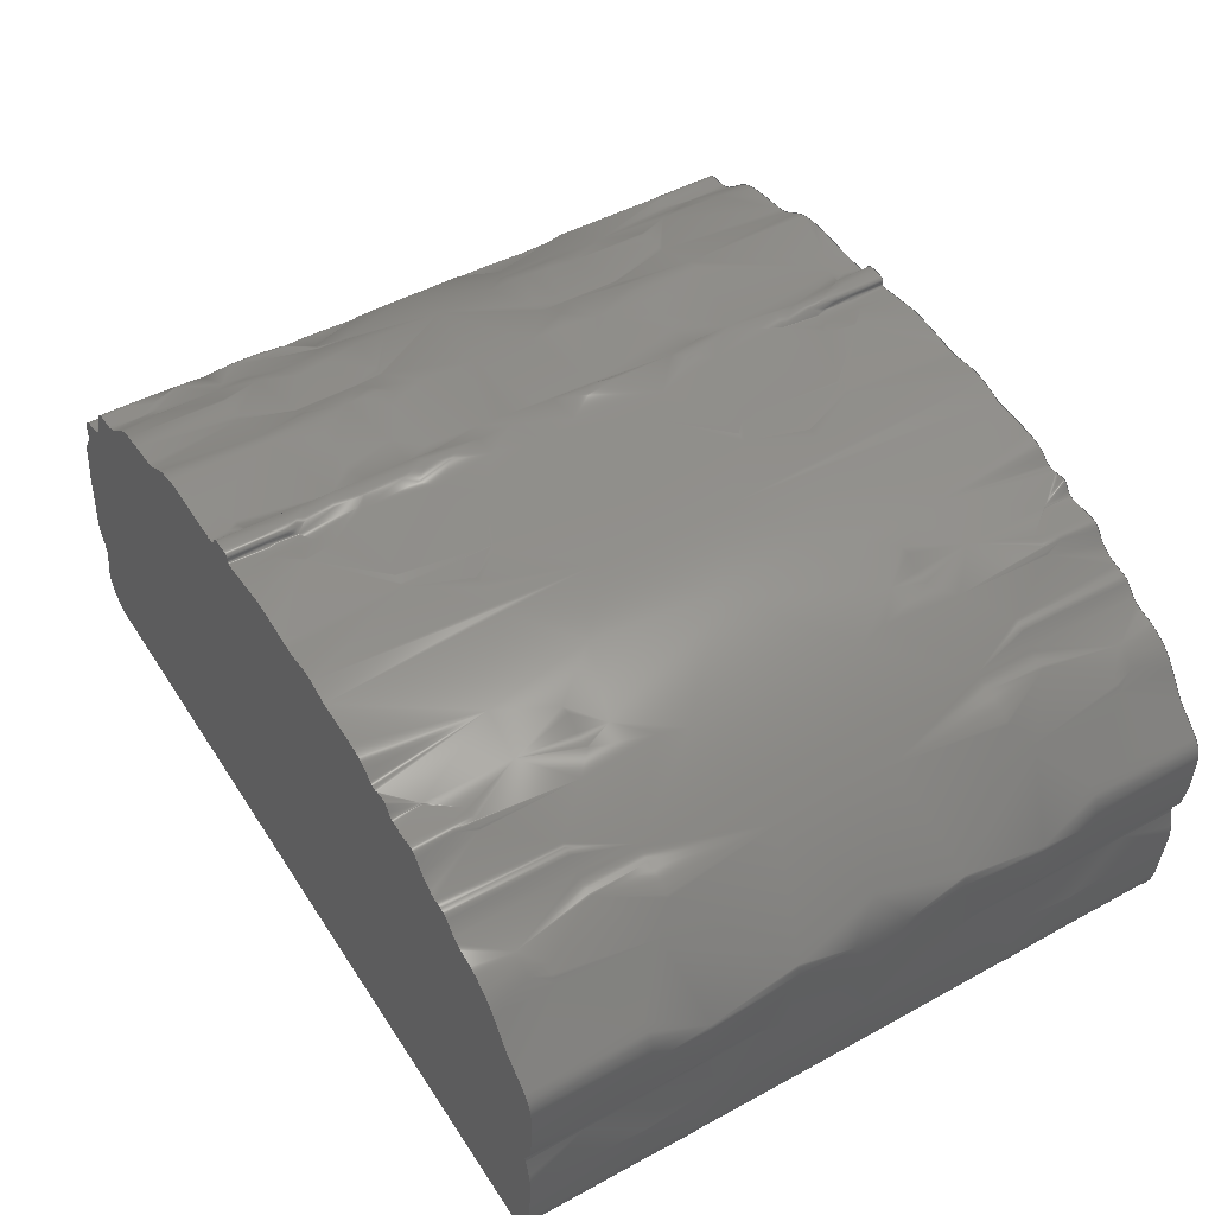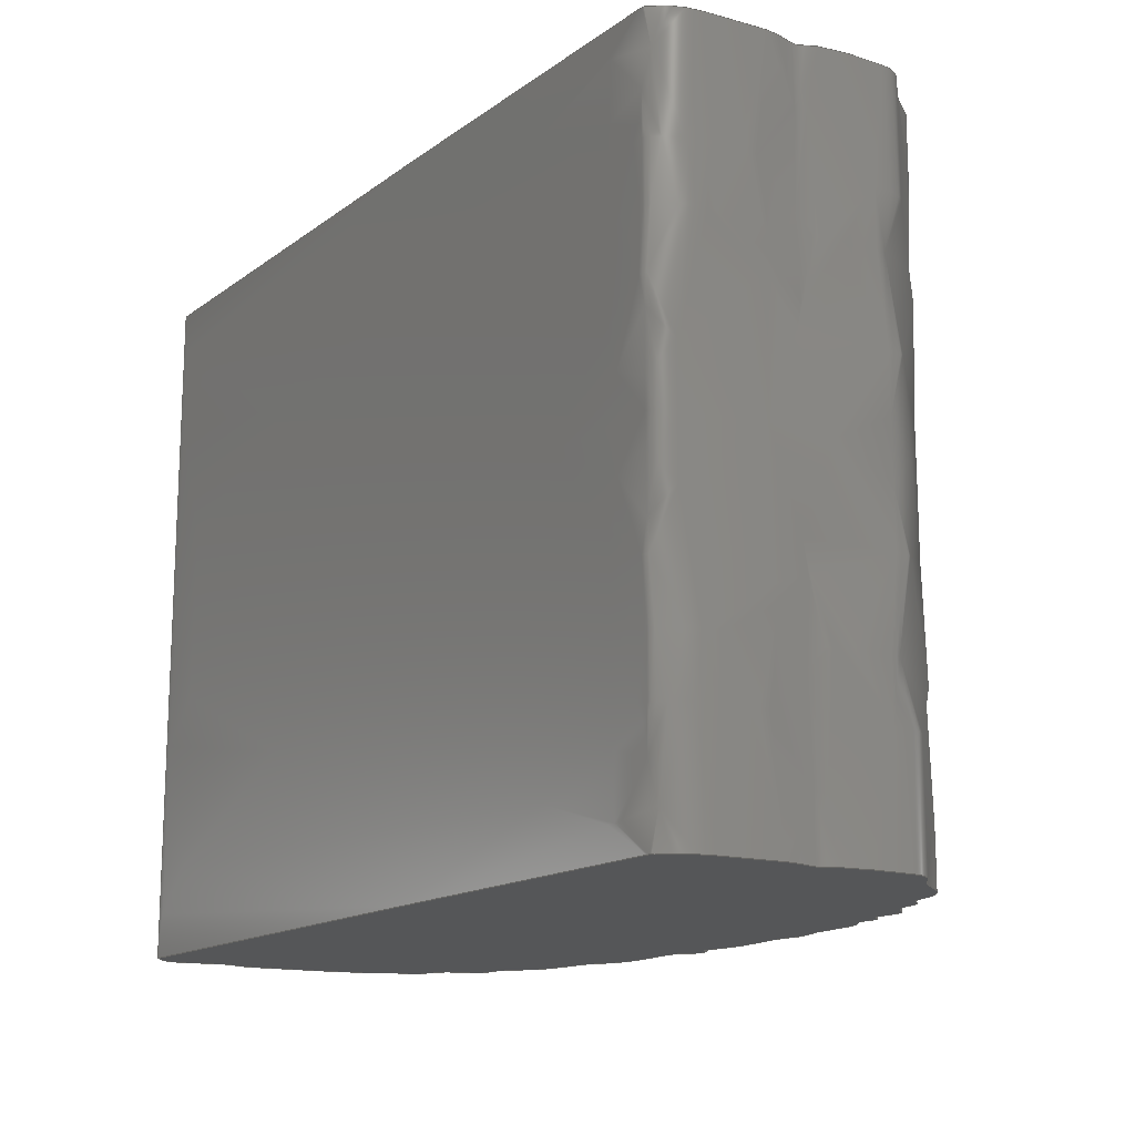
<metadata>
{"format":"step","ext":"step","renderer":"f3d","projection":"perspective","resolution":1024,"background":"white","views":[{"elev":48.3,"azim":58.5,"up":"+Y"},{"elev":-15.4,"azim":55.4,"up":"+Z"}]}
</metadata>
<code>
ISO-10303-21;
DATA;
#1=SHAPE_REPRESENTATION_RELATIONSHIP('','',#38,#2);
#2=ADVANCED_BREP_SHAPE_REPRESENTATION('',(#36),#266);
#3=PLANE('',#40);
#4=PLANE('',#41);
#5=ORIENTED_EDGE('',*,*,#9,.T.);
#6=ORIENTED_EDGE('',*,*,#10,.F.);
#7=ORIENTED_EDGE('',*,*,#9,.F.);
#8=ORIENTED_EDGE('',*,*,#10,.T.);
#9=EDGE_CURVE('',#11,#11,#13,.T.);
#10=EDGE_CURVE('',#12,#12,#14,.T.);
#11=VERTEX_POINT('',#208);
#12=VERTEX_POINT('',#262);
#13=B_SPLINE_CURVE_WITH_KNOTS('',3,(#155,#156,#157,#158,#159,#160,#161,
#162,#163,#164,#165,#166,#167,#168,#169,#170,#171,#172,#173,#174,#175,#176,
#177,#178,#179,#180,#181,#182,#183,#184,#185,#186,#187,#188,#189,#190,#191,
#192,#193,#194,#195,#196,#197,#198,#199,#200,#201,#202,#203,#204,#205,#206,
#207),.UNSPECIFIED.,.T.,.F.,(1,3,1,1,1,1,1,1,1,1,1,1,1,1,1,1,1,1,1,1,1,
1,1,1,1,1,1,1,1,1,1,1,1,1,1,1,1,1,1,1,1,1,1,1,1,1,1,1,1,1,1,3,1),(-0.01032,
0,0.01927,0.04507,0.06231,0.08438,
0.1081,0.1206,0.1412,0.1599,
0.1763,0.1968,0.2183,0.2366,
0.2606,0.2882,0.3111,0.3439,
0.3561,0.3721,0.3806,0.4041,
0.4316,0.4463,0.4635,0.4795,
0.5035,0.5195,0.5341,0.5489,0.562,
0.582,0.5972,0.6145,0.6276,0.6433,
0.6604,0.6807,0.7016,0.724,
0.7429,0.7692,0.7832,0.7961,
0.8118,0.8348,0.8534,0.8693,
0.8834,0.8917,0.9897,1,1.019),
 .UNSPECIFIED.);
#14=B_SPLINE_CURVE_WITH_KNOTS('',3,(#209,#210,#211,#212,#213,#214,#215,
#216,#217,#218,#219,#220,#221,#222,#223,#224,#225,#226,#227,#228,#229,#230,
#231,#232,#233,#234,#235,#236,#237,#238,#239,#240,#241,#242,#243,#244,#245,
#246,#247,#248,#249,#250,#251,#252,#253,#254,#255,#256,#257,#258,#259,#260,
#261),.UNSPECIFIED.,.T.,.F.,(1,3,1,1,1,1,1,1,1,1,1,1,1,1,1,1,1,1,1,1,1,
1,1,1,1,1,1,1,1,1,1,1,1,1,1,1,1,1,1,1,1,1,1,1,1,1,1,1,1,1,1,3,1),(-0.01032,
0,0.01927,0.04507,0.06231,0.08438,
0.1081,0.1206,0.1412,0.1599,
0.1763,0.1968,0.2183,0.2366,
0.2606,0.2882,0.3111,0.3439,
0.3561,0.3721,0.3806,0.4041,
0.4316,0.4463,0.4635,0.4795,
0.5035,0.5195,0.5341,0.5489,0.562,
0.582,0.5972,0.6145,0.6276,0.6433,
0.6604,0.6807,0.7016,0.724,
0.7429,0.7692,0.7832,0.7961,
0.8118,0.8348,0.8534,0.8693,
0.8834,0.8917,0.9897,1,1.019),
 .UNSPECIFIED.);
#15=EDGE_LOOP('',(#5));
#16=EDGE_LOOP('',(#6));
#17=EDGE_LOOP('',(#7));
#18=EDGE_LOOP('',(#8));
#19=FACE_BOUND('',#15,.T.);
#20=FACE_BOUND('',#16,.T.);
#21=FACE_BOUND('',#17,.T.);
#22=FACE_BOUND('',#18,.T.);
#23=B_SPLINE_SURFACE_WITH_KNOTS('',3,1,((#49,#50),(#51,#52),(#53,#54),(#55,
#56),(#57,#58),(#59,#60),(#61,#62),(#63,#64),(#65,#66),(#67,#68),(#69,#70),
(#71,#72),(#73,#74),(#75,#76),(#77,#78),(#79,#80),(#81,#82),(#83,#84),(#85,
#86),(#87,#88),(#89,#90),(#91,#92),(#93,#94),(#95,#96),(#97,#98),
(#99,#100),(#101,#102),(#103,#104),(#105,#106),(#107,#108),(#109,#110),
(#111,#112),(#113,#114),(#115,#116),(#117,#118),(#119,#120),(#121,#122),
(#123,#124),(#125,#126),(#127,#128),(#129,#130),(#131,#132),(#133,#134),
(#135,#136),(#137,#138),(#139,#140),(#141,#142),(#143,#144),(#145,#146),
(#147,#148),(#149,#150),(#151,#152),(#153,#154)),
 .SURF_OF_LINEAR_EXTRUSION.,.T.,.F.,.F.,(1,3,1,1,1,1,1,1,1,1,1,1,1,1,1,
1,1,1,1,1,1,1,1,1,1,1,1,1,1,1,1,1,1,1,1,1,1,1,1,1,1,1,1,1,1,1,1,1,1,1,1,
3,1),(2,2),(-0.01032,0,0.01927,0.04507,
0.06231,0.08438,0.1081,0.1206,
0.1412,0.1599,0.1763,0.1968,
0.2183,0.2366,0.2606,0.2882,
0.3111,0.3439,0.3561,0.3721,
0.3806,0.4041,0.4316,0.4463,
0.4635,0.4795,0.5035,0.5195,0.5341,
0.5489,0.562,0.582,0.5972,0.6145,
0.6276,0.6433,0.6604,0.6807,
0.7016,0.724,0.7429,0.7692,
0.7832,0.7961,0.8118,0.8348,
0.8534,0.8693,0.8834,0.8917,
0.9897,1,1.019),(0,1),.UNSPECIFIED.);
#24=ADVANCED_FACE('',(#19,#20),#23,.T.);
#25=ADVANCED_FACE('',(#21),#3,.T.);
#26=ADVANCED_FACE('',(#22),#4,.F.);
#27=CLOSED_SHELL('',(#24,#25,#26));
#28=STYLED_ITEM('',(#29),#36);
#29=PRESENTATION_STYLE_ASSIGNMENT((#30));
#30=SURFACE_STYLE_USAGE(.BOTH.,#31);
#31=SURFACE_SIDE_STYLE('',(#32));
#32=SURFACE_STYLE_FILL_AREA(#33);
#33=FILL_AREA_STYLE('',(#34));
#34=FILL_AREA_STYLE_COLOUR('',#35);
#35=DRAUGHTING_PRE_DEFINED_COLOUR('black');
#36=MANIFOLD_SOLID_BREP('Part 5',#27);
#37=SHAPE_DEFINITION_REPRESENTATION(#271,#38);
#38=SHAPE_REPRESENTATION('Part 5',(#39),#266);
#39=AXIS2_PLACEMENT_3D('',#48,#42,#43);
#40=AXIS2_PLACEMENT_3D('',#263,#44,#45);
#41=AXIS2_PLACEMENT_3D('',#264,#46,#47);
#42=DIRECTION('',(0,0,1));
#43=DIRECTION('',(1,0,0));
#44=DIRECTION('',(0,0,1));
#45=DIRECTION('',(1,0,0));
#46=DIRECTION('',(0,0,1));
#47=DIRECTION('',(1,0,0));
#48=CARTESIAN_POINT('',(0,0,0));
#49=CARTESIAN_POINT('',(0.03721,0.02684,0.013));
#50=CARTESIAN_POINT('',(0.03721,0.02684,0.003));
#51=CARTESIAN_POINT('',(0.03715,0.02688,0.013));
#52=CARTESIAN_POINT('',(0.03715,0.02688,0.003));
#53=CARTESIAN_POINT('',(0.03671,0.02717,0.013));
#54=CARTESIAN_POINT('',(0.03671,0.02717,0.003));
#55=CARTESIAN_POINT('',(0.03717,0.02803,0.013));
#56=CARTESIAN_POINT('',(0.03717,0.02803,0.003));
#57=CARTESIAN_POINT('',(0.03685,0.02835,0.013));
#58=CARTESIAN_POINT('',(0.03685,0.02835,0.003));
#59=CARTESIAN_POINT('',(0.03698,0.02895,0.013));
#60=CARTESIAN_POINT('',(0.03698,0.02895,0.003));
#61=CARTESIAN_POINT('',(0.03701,0.02967,0.013));
#62=CARTESIAN_POINT('',(0.03701,0.02967,0.003));
#63=CARTESIAN_POINT('',(0.03712,0.02983,0.013));
#64=CARTESIAN_POINT('',(0.03712,0.02983,0.003));
#65=CARTESIAN_POINT('',(0.03713,0.03041,0.013));
#66=CARTESIAN_POINT('',(0.03713,0.03041,0.003));
#67=CARTESIAN_POINT('',(0.03749,0.0307,0.013));
#68=CARTESIAN_POINT('',(0.03749,0.0307,0.003));
#69=CARTESIAN_POINT('',(0.03735,0.03118,0.013));
#70=CARTESIAN_POINT('',(0.03735,0.03118,0.003));
#71=CARTESIAN_POINT('',(0.0381,0.03113,0.013));
#72=CARTESIAN_POINT('',(0.0381,0.03113,0.003));
#73=CARTESIAN_POINT('',(0.03807,0.03195,0.013));
#74=CARTESIAN_POINT('',(0.03807,0.03195,0.003));
#75=CARTESIAN_POINT('',(0.03868,0.03175,0.013));
#76=CARTESIAN_POINT('',(0.03868,0.03175,0.003));
#77=CARTESIAN_POINT('',(0.0391,0.03246,0.013));
#78=CARTESIAN_POINT('',(0.0391,0.03246,0.003));
#79=CARTESIAN_POINT('',(0.0402,0.03233,0.013));
#80=CARTESIAN_POINT('',(0.0402,0.03233,0.003));
#81=CARTESIAN_POINT('',(0.04057,0.03292,0.013));
#82=CARTESIAN_POINT('',(0.04057,0.03292,0.003));
#83=CARTESIAN_POINT('',(0.04215,0.03259,0.013));
#84=CARTESIAN_POINT('',(0.04215,0.03259,0.003));
#85=CARTESIAN_POINT('',(0.04208,0.03295,0.013));
#86=CARTESIAN_POINT('',(0.04208,0.03295,0.003));
#87=CARTESIAN_POINT('',(0.04253,0.03294,0.013));
#88=CARTESIAN_POINT('',(0.04253,0.03294,0.003));
#89=CARTESIAN_POINT('',(0.04242,0.03271,0.013));
#90=CARTESIAN_POINT('',(0.04242,0.03271,0.003));
#91=CARTESIAN_POINT('',(0.04324,0.03299,0.013));
#92=CARTESIAN_POINT('',(0.04324,0.03299,0.003));
#93=CARTESIAN_POINT('',(0.0441,0.03275,0.013));
#94=CARTESIAN_POINT('',(0.0441,0.03275,0.003));
#95=CARTESIAN_POINT('',(0.04436,0.03284,0.013));
#96=CARTESIAN_POINT('',(0.04436,0.03284,0.003));
#97=CARTESIAN_POINT('',(0.04477,0.03285,0.013));
#98=CARTESIAN_POINT('',(0.04477,0.03285,0.003));
#99=CARTESIAN_POINT('',(0.04503,0.03269,0.013));
#100=CARTESIAN_POINT('',(0.04503,0.03269,0.003));
#101=CARTESIAN_POINT('',(0.04577,0.03271,0.013));
#102=CARTESIAN_POINT('',(0.04577,0.03271,0.003));
#103=CARTESIAN_POINT('',(0.04607,0.03262,0.013));
#104=CARTESIAN_POINT('',(0.04607,0.03262,0.003));
#105=CARTESIAN_POINT('',(0.04628,0.03239,0.013));
#106=CARTESIAN_POINT('',(0.04628,0.03239,0.003));
#107=CARTESIAN_POINT('',(0.04661,0.03256,0.013));
#108=CARTESIAN_POINT('',(0.04661,0.03256,0.003));
#109=CARTESIAN_POINT('',(0.04667,0.03223,0.013));
#110=CARTESIAN_POINT('',(0.04667,0.03223,0.003));
#111=CARTESIAN_POINT('',(0.04727,0.0324,0.013));
#112=CARTESIAN_POINT('',(0.04727,0.0324,0.003));
#113=CARTESIAN_POINT('',(0.04738,0.03206,0.013));
#114=CARTESIAN_POINT('',(0.04738,0.03206,0.003));
#115=CARTESIAN_POINT('',(0.04775,0.03191,0.013));
#116=CARTESIAN_POINT('',(0.04775,0.03191,0.003));
#117=CARTESIAN_POINT('',(0.04798,0.03193,0.013));
#118=CARTESIAN_POINT('',(0.04798,0.03193,0.003));
#119=CARTESIAN_POINT('',(0.04816,0.03161,0.013));
#120=CARTESIAN_POINT('',(0.04816,0.03161,0.003));
#121=CARTESIAN_POINT('',(0.04855,0.03162,0.013));
#122=CARTESIAN_POINT('',(0.04855,0.03162,0.003));
#123=CARTESIAN_POINT('',(0.04902,0.03132,0.013));
#124=CARTESIAN_POINT('',(0.04902,0.03132,0.003));
#125=CARTESIAN_POINT('',(0.04922,0.03082,0.013));
#126=CARTESIAN_POINT('',(0.04922,0.03082,0.003));
#127=CARTESIAN_POINT('',(0.04981,0.03046,0.013));
#128=CARTESIAN_POINT('',(0.04981,0.03046,0.003));
#129=CARTESIAN_POINT('',(0.04984,0.03001,0.013));
#130=CARTESIAN_POINT('',(0.04984,0.03001,0.003));
#131=CARTESIAN_POINT('',(0.04981,0.02912,0.013));
#132=CARTESIAN_POINT('',(0.04981,0.02912,0.003));
#133=CARTESIAN_POINT('',(0.0496,0.02893,0.013));
#134=CARTESIAN_POINT('',(0.0496,0.02893,0.003));
#135=CARTESIAN_POINT('',(0.04968,0.0287,0.013));
#136=CARTESIAN_POINT('',(0.04968,0.0287,0.003));
#137=CARTESIAN_POINT('',(0.04975,0.02841,0.013));
#138=CARTESIAN_POINT('',(0.04975,0.02841,0.003));
#139=CARTESIAN_POINT('',(0.04968,0.02775,0.013));
#140=CARTESIAN_POINT('',(0.04968,0.02775,0.003));
#141=CARTESIAN_POINT('',(0.04965,0.02733,0.013));
#142=CARTESIAN_POINT('',(0.04965,0.02733,0.003));
#143=CARTESIAN_POINT('',(0.04955,0.02704,0.013));
#144=CARTESIAN_POINT('',(0.04955,0.02704,0.003));
#145=CARTESIAN_POINT('',(0.04935,0.02683,0.013));
#146=CARTESIAN_POINT('',(0.04935,0.02683,0.003));
#147=CARTESIAN_POINT('',(0.04935,0.02678,0.013));
#148=CARTESIAN_POINT('',(0.04935,0.02678,0.003));
#149=CARTESIAN_POINT('',(0.03721,0.0268,0.013));
#150=CARTESIAN_POINT('',(0.03721,0.0268,0.003));
#151=CARTESIAN_POINT('',(0.03725,0.02682,0.013));
#152=CARTESIAN_POINT('',(0.03725,0.02682,0.003));
#153=CARTESIAN_POINT('',(0.03721,0.02684,0.013));
#154=CARTESIAN_POINT('',(0.03721,0.02684,0.003));
#155=CARTESIAN_POINT('',(0.03721,0.02684,0.013));
#156=CARTESIAN_POINT('',(0.03715,0.02688,0.013));
#157=CARTESIAN_POINT('',(0.03671,0.02717,0.013));
#158=CARTESIAN_POINT('',(0.03717,0.02803,0.013));
#159=CARTESIAN_POINT('',(0.03685,0.02835,0.013));
#160=CARTESIAN_POINT('',(0.03698,0.02895,0.013));
#161=CARTESIAN_POINT('',(0.03701,0.02967,0.013));
#162=CARTESIAN_POINT('',(0.03712,0.02983,0.013));
#163=CARTESIAN_POINT('',(0.03713,0.03041,0.013));
#164=CARTESIAN_POINT('',(0.03749,0.0307,0.013));
#165=CARTESIAN_POINT('',(0.03735,0.03118,0.013));
#166=CARTESIAN_POINT('',(0.0381,0.03113,0.013));
#167=CARTESIAN_POINT('',(0.03807,0.03195,0.013));
#168=CARTESIAN_POINT('',(0.03868,0.03175,0.013));
#169=CARTESIAN_POINT('',(0.0391,0.03246,0.013));
#170=CARTESIAN_POINT('',(0.0402,0.03233,0.013));
#171=CARTESIAN_POINT('',(0.04057,0.03292,0.013));
#172=CARTESIAN_POINT('',(0.04215,0.03259,0.013));
#173=CARTESIAN_POINT('',(0.04208,0.03295,0.013));
#174=CARTESIAN_POINT('',(0.04253,0.03294,0.013));
#175=CARTESIAN_POINT('',(0.04242,0.03271,0.013));
#176=CARTESIAN_POINT('',(0.04324,0.03299,0.013));
#177=CARTESIAN_POINT('',(0.0441,0.03275,0.013));
#178=CARTESIAN_POINT('',(0.04436,0.03284,0.013));
#179=CARTESIAN_POINT('',(0.04477,0.03285,0.013));
#180=CARTESIAN_POINT('',(0.04503,0.03269,0.013));
#181=CARTESIAN_POINT('',(0.04577,0.03271,0.013));
#182=CARTESIAN_POINT('',(0.04607,0.03262,0.013));
#183=CARTESIAN_POINT('',(0.04628,0.03239,0.013));
#184=CARTESIAN_POINT('',(0.04661,0.03256,0.013));
#185=CARTESIAN_POINT('',(0.04667,0.03223,0.013));
#186=CARTESIAN_POINT('',(0.04727,0.0324,0.013));
#187=CARTESIAN_POINT('',(0.04738,0.03206,0.013));
#188=CARTESIAN_POINT('',(0.04775,0.03191,0.013));
#189=CARTESIAN_POINT('',(0.04798,0.03193,0.013));
#190=CARTESIAN_POINT('',(0.04816,0.03161,0.013));
#191=CARTESIAN_POINT('',(0.04855,0.03162,0.013));
#192=CARTESIAN_POINT('',(0.04902,0.03132,0.013));
#193=CARTESIAN_POINT('',(0.04922,0.03082,0.013));
#194=CARTESIAN_POINT('',(0.04981,0.03046,0.013));
#195=CARTESIAN_POINT('',(0.04984,0.03001,0.013));
#196=CARTESIAN_POINT('',(0.04981,0.02912,0.013));
#197=CARTESIAN_POINT('',(0.0496,0.02893,0.013));
#198=CARTESIAN_POINT('',(0.04968,0.0287,0.013));
#199=CARTESIAN_POINT('',(0.04975,0.02841,0.013));
#200=CARTESIAN_POINT('',(0.04968,0.02775,0.013));
#201=CARTESIAN_POINT('',(0.04965,0.02733,0.013));
#202=CARTESIAN_POINT('',(0.04955,0.02704,0.013));
#203=CARTESIAN_POINT('',(0.04935,0.02683,0.013));
#204=CARTESIAN_POINT('',(0.04935,0.02678,0.013));
#205=CARTESIAN_POINT('',(0.03721,0.0268,0.013));
#206=CARTESIAN_POINT('',(0.03725,0.02682,0.013));
#207=CARTESIAN_POINT('',(0.03721,0.02684,0.013));
#208=CARTESIAN_POINT('',(0.03721,0.02684,0.013));
#209=CARTESIAN_POINT('',(0.03721,0.02684,0.003));
#210=CARTESIAN_POINT('',(0.03715,0.02688,0.003));
#211=CARTESIAN_POINT('',(0.03671,0.02717,0.003));
#212=CARTESIAN_POINT('',(0.03717,0.02803,0.003));
#213=CARTESIAN_POINT('',(0.03685,0.02835,0.003));
#214=CARTESIAN_POINT('',(0.03698,0.02895,0.003));
#215=CARTESIAN_POINT('',(0.03701,0.02967,0.003));
#216=CARTESIAN_POINT('',(0.03712,0.02983,0.003));
#217=CARTESIAN_POINT('',(0.03713,0.03041,0.003));
#218=CARTESIAN_POINT('',(0.03749,0.0307,0.003));
#219=CARTESIAN_POINT('',(0.03735,0.03118,0.003));
#220=CARTESIAN_POINT('',(0.0381,0.03113,0.003));
#221=CARTESIAN_POINT('',(0.03807,0.03195,0.003));
#222=CARTESIAN_POINT('',(0.03868,0.03175,0.003));
#223=CARTESIAN_POINT('',(0.0391,0.03246,0.003));
#224=CARTESIAN_POINT('',(0.0402,0.03233,0.003));
#225=CARTESIAN_POINT('',(0.04057,0.03292,0.003));
#226=CARTESIAN_POINT('',(0.04215,0.03259,0.003));
#227=CARTESIAN_POINT('',(0.04208,0.03295,0.003));
#228=CARTESIAN_POINT('',(0.04253,0.03294,0.003));
#229=CARTESIAN_POINT('',(0.04242,0.03271,0.003));
#230=CARTESIAN_POINT('',(0.04324,0.03299,0.003));
#231=CARTESIAN_POINT('',(0.0441,0.03275,0.003));
#232=CARTESIAN_POINT('',(0.04436,0.03284,0.003));
#233=CARTESIAN_POINT('',(0.04477,0.03285,0.003));
#234=CARTESIAN_POINT('',(0.04503,0.03269,0.003));
#235=CARTESIAN_POINT('',(0.04577,0.03271,0.003));
#236=CARTESIAN_POINT('',(0.04607,0.03262,0.003));
#237=CARTESIAN_POINT('',(0.04628,0.03239,0.003));
#238=CARTESIAN_POINT('',(0.04661,0.03256,0.003));
#239=CARTESIAN_POINT('',(0.04667,0.03223,0.003));
#240=CARTESIAN_POINT('',(0.04727,0.0324,0.003));
#241=CARTESIAN_POINT('',(0.04738,0.03206,0.003));
#242=CARTESIAN_POINT('',(0.04775,0.03191,0.003));
#243=CARTESIAN_POINT('',(0.04798,0.03193,0.003));
#244=CARTESIAN_POINT('',(0.04816,0.03161,0.003));
#245=CARTESIAN_POINT('',(0.04855,0.03162,0.003));
#246=CARTESIAN_POINT('',(0.04902,0.03132,0.003));
#247=CARTESIAN_POINT('',(0.04922,0.03082,0.003));
#248=CARTESIAN_POINT('',(0.04981,0.03046,0.003));
#249=CARTESIAN_POINT('',(0.04984,0.03001,0.003));
#250=CARTESIAN_POINT('',(0.04981,0.02912,0.003));
#251=CARTESIAN_POINT('',(0.0496,0.02893,0.003));
#252=CARTESIAN_POINT('',(0.04968,0.0287,0.003));
#253=CARTESIAN_POINT('',(0.04975,0.02841,0.003));
#254=CARTESIAN_POINT('',(0.04968,0.02775,0.003));
#255=CARTESIAN_POINT('',(0.04965,0.02733,0.003));
#256=CARTESIAN_POINT('',(0.04955,0.02704,0.003));
#257=CARTESIAN_POINT('',(0.04935,0.02683,0.003));
#258=CARTESIAN_POINT('',(0.04935,0.02678,0.003));
#259=CARTESIAN_POINT('',(0.03721,0.0268,0.003));
#260=CARTESIAN_POINT('',(0.03725,0.02682,0.003));
#261=CARTESIAN_POINT('',(0.03721,0.02684,0.003));
#262=CARTESIAN_POINT('',(0.03721,0.02684,0.003));
#263=CARTESIAN_POINT('',(-0.03275,0.07196,0.013));
#264=CARTESIAN_POINT('',(-0.03275,0.07196,0.003));
#265=MECHANICAL_DESIGN_GEOMETRIC_PRESENTATION_REPRESENTATION('',(#28),#266);
#266=(
GEOMETRIC_REPRESENTATION_CONTEXT(3)
GLOBAL_UNCERTAINTY_ASSIGNED_CONTEXT((#267))
GLOBAL_UNIT_ASSIGNED_CONTEXT((#270,#269,#268))
REPRESENTATION_CONTEXT('Part 5','TOP_LEVEL_ASSEMBLY_PART')
);
#267=UNCERTAINTY_MEASURE_WITH_UNIT(LENGTH_MEASURE(2e-05),#270,
'DISTANCE_ACCURACY_VALUE','Maximum Tolerance applied to model');
#268=(
NAMED_UNIT(*)
SI_UNIT($,.STERADIAN.)
SOLID_ANGLE_UNIT()
);
#269=(
NAMED_UNIT(*)
PLANE_ANGLE_UNIT()
SI_UNIT($,.RADIAN.)
);
#270=(
LENGTH_UNIT()
NAMED_UNIT(*)
SI_UNIT($,.METRE.)
);
#271=PRODUCT_DEFINITION_SHAPE('','',#272);
#272=PRODUCT_DEFINITION('','',#274,#273);
#273=PRODUCT_DEFINITION_CONTEXT('',#280,'design');
#274=PRODUCT_DEFINITION_FORMATION_WITH_SPECIFIED_SOURCE('','',#276,
 .NOT_KNOWN.);
#275=PRODUCT_RELATED_PRODUCT_CATEGORY('','',(#276));
#276=PRODUCT('Part 5','Part 5','Part 5',(#278));
#277=PRODUCT_CATEGORY('','');
#278=PRODUCT_CONTEXT('',#280,'mechanical');
#279=APPLICATION_PROTOCOL_DEFINITION('international standard',
'ap242_managed_model_based_3d_engineering',2011,#280);
#280=APPLICATION_CONTEXT('managed model based 3d engineering');
ENDSEC;
END-ISO-10303-21;

</code>
